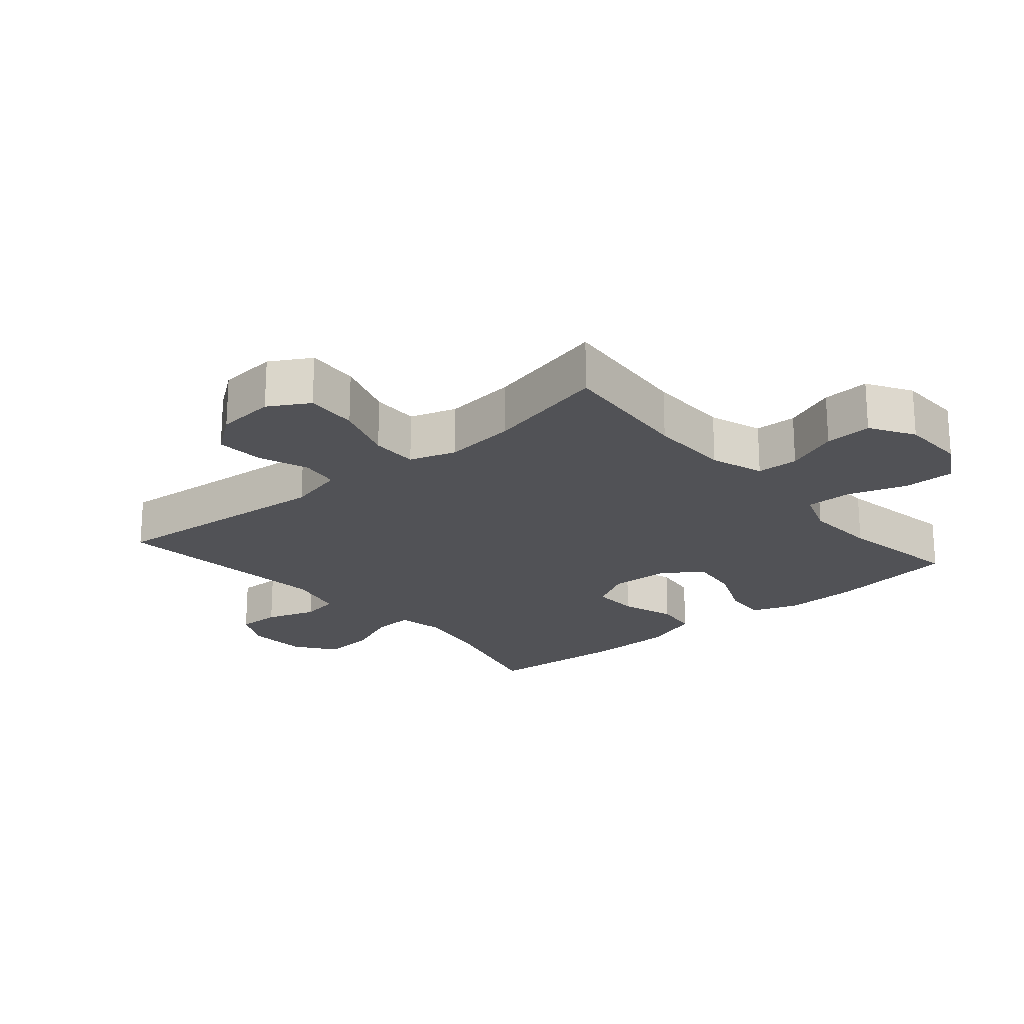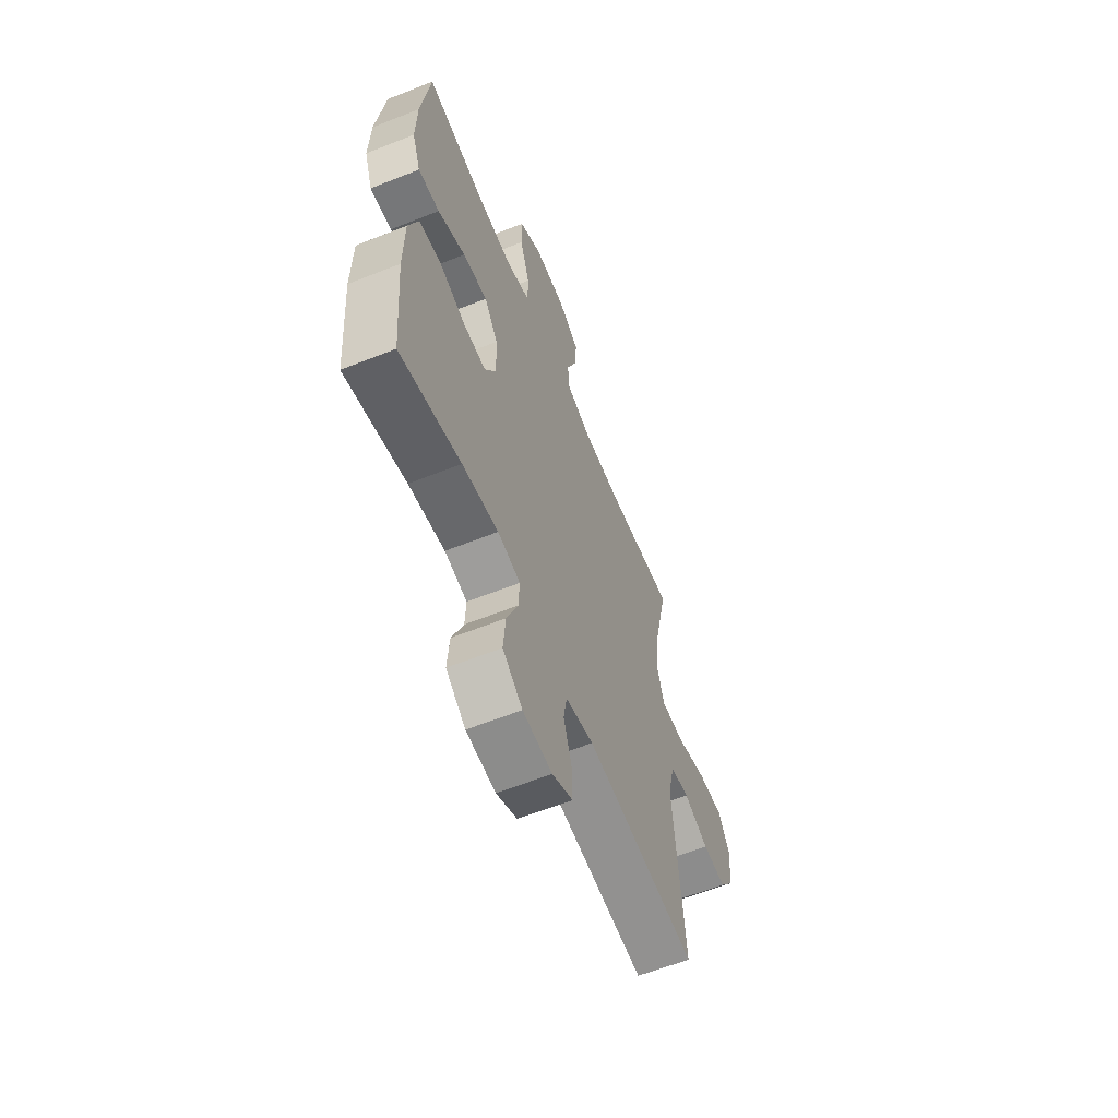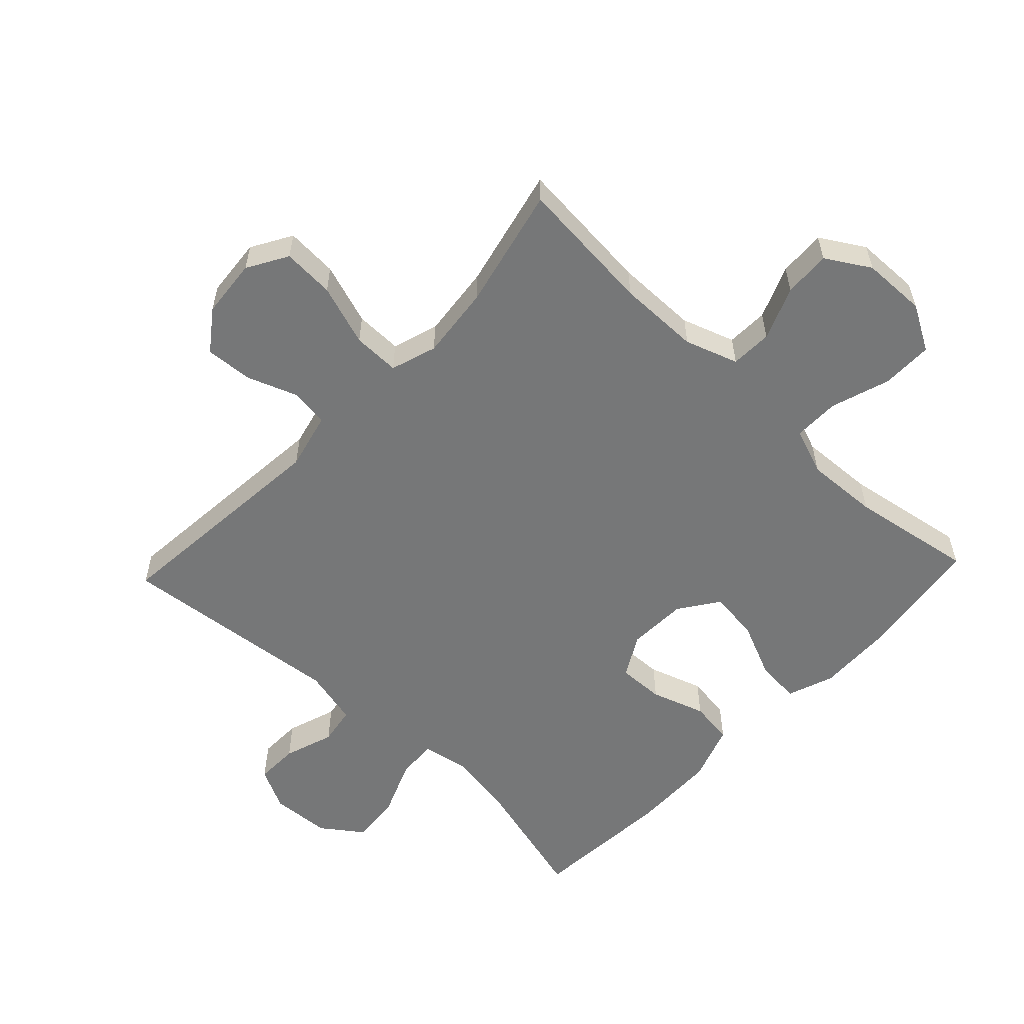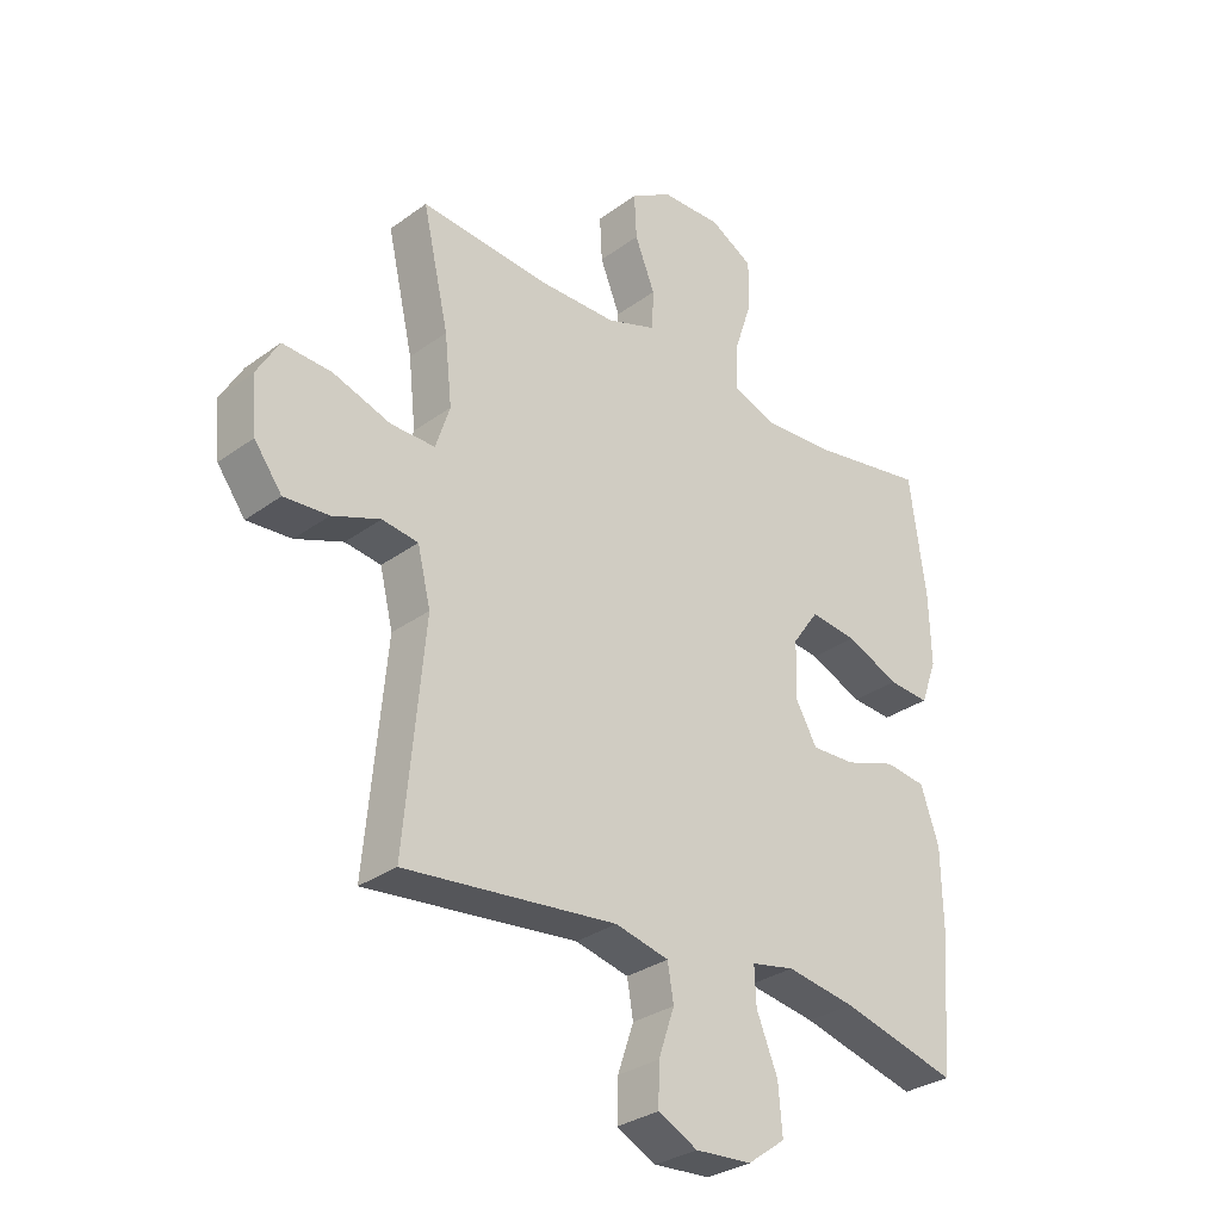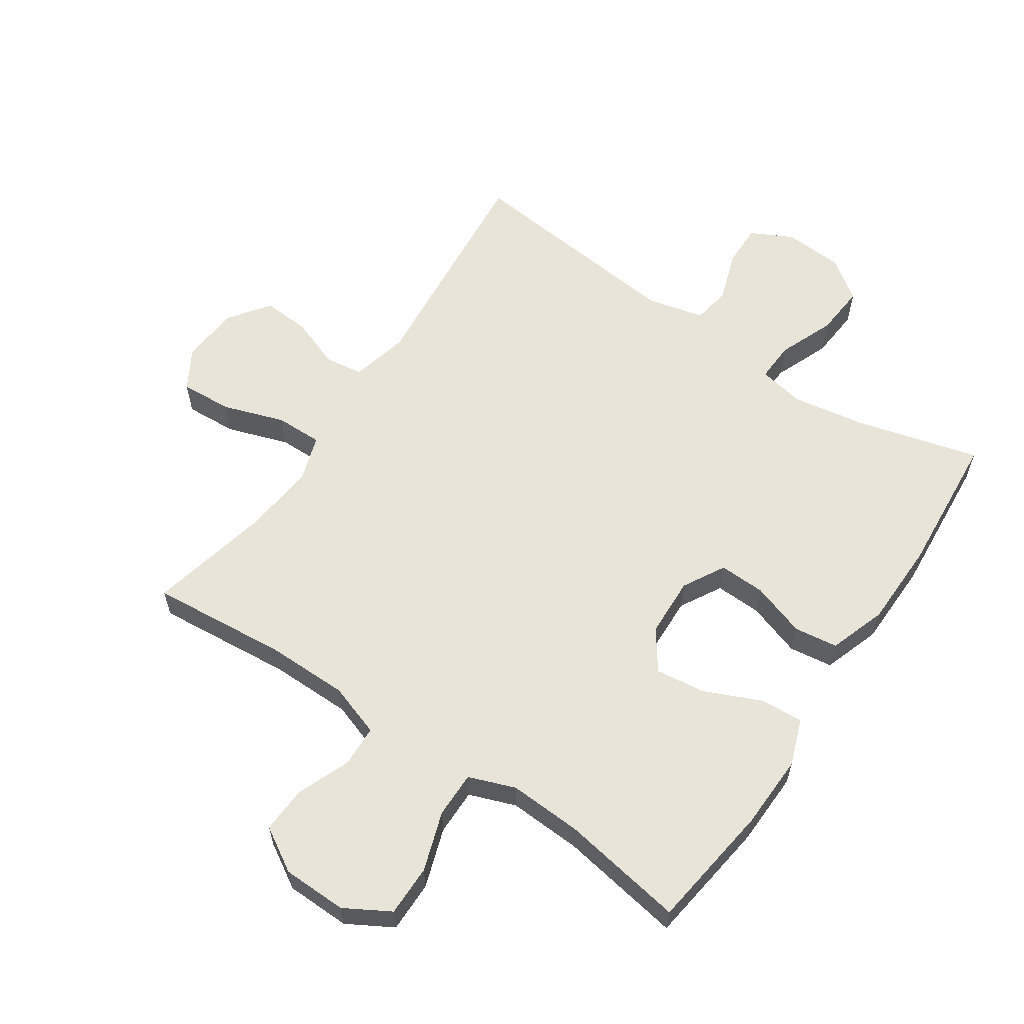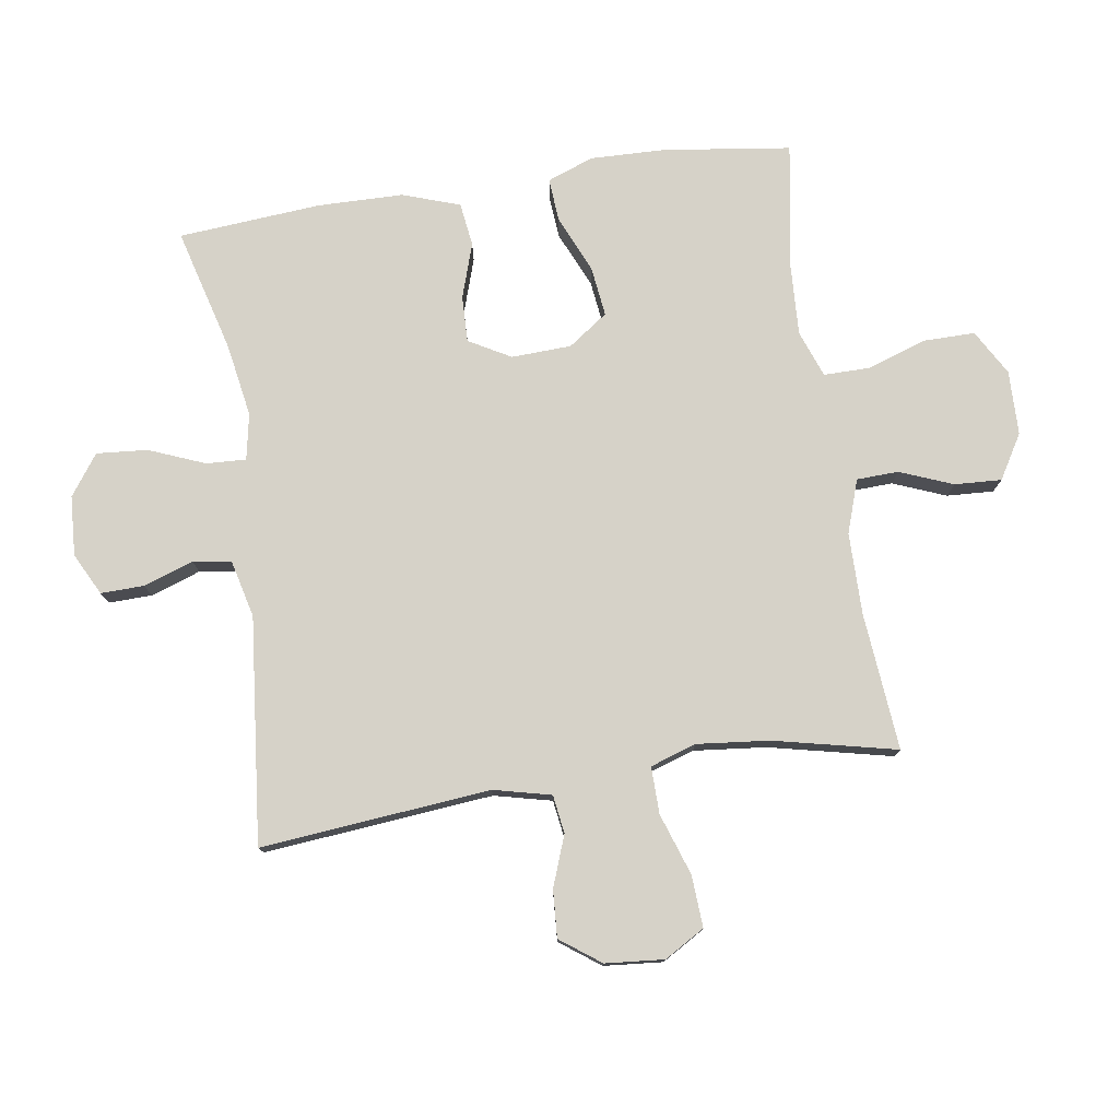
<metadata>
{"format":"obj","ext":"obj","renderer":"f3d","projection":"perspective","resolution":1024,"background":"white","views":[{"elev":-21.3,"azim":-49.4,"up":"+Y"},{"elev":-60.9,"azim":112.1,"up":"+Z"},{"elev":-57.0,"azim":-43.3,"up":"+Y"},{"elev":-30.5,"azim":-43.6,"up":"+Z"},{"elev":60.5,"azim":34.0,"up":"+Y"},{"elev":77.6,"azim":-98.7,"up":"+Y"}]}
</metadata>
<code>
o path268
v -0.4278 0.0375 0.2895
v -0.4154 0.0375 0.1733
v -0.4395 0.0375 0.0998
v -0.5145 0.0375 0.1008
v -0.6127 0.0375 0.1342
v -0.696 0.0375 0.139
v -0.7337 0.0375 0.07466
v -0.7254 0.0375 -0.01936
v -0.6782 0.0375 -0.08339
v -0.6026 0.0375 -0.07845
v -0.5213 0.0375 -0.04821
v -0.4603 0.0375 -0.05699
v -0.4381 0.0375 -0.1489
v -0.4722 0.0375 -0.5163
v -0.1114 0.0375 -0.4791
v -0.02048 0.0375 -0.5008
v -0.01031 0.0375 -0.5621
v -0.03759 0.0375 -0.6419
v -0.03912 0.0375 -0.7109
v 0.02771 0.0375 -0.745
v 0.1233 0.0375 -0.7389
v 0.1876 0.0375 -0.6924
v 0.1808 0.0375 -0.6107
v 0.1447 0.0375 -0.5216
v 0.1416 0.0375 -0.4581
v 0.2148 0.0375 -0.4439
v 0.3318 0.0375 -0.4635
v 0.5298 0.0375 -0.5163
v 0.5476 0.0375 -0.289
v 0.5452 0.0375 -0.1521
v 0.5139 0.0375 -0.06069
v 0.4441 0.0375 -0.05134
v 0.3575 0.0375 -0.08
v 0.2833 0.0375 -0.08251
v 0.2458 0.0375 -0.01567
v 0.2496 0.0375 0.08002
v 0.2942 0.0375 0.1431
v 0.3742 0.0375 0.1332
v 0.4641 0.0375 0.09356
v 0.5337 0.0375 0.08841
v 0.561 0.0375 0.1625
v 0.5575 0.0375 0.2822
v 0.5298 0.0375 0.4854
v 0.3323 0.0375 0.4522
v 0.2151 0.0375 0.4463
v 0.1407 0.0375 0.4739
v 0.1411 0.0375 0.5476
v 0.1727 0.0375 0.6425
v 0.173 0.0375 0.7247
v 0.1005 0.0375 0.7662
v -0.002406 0.0375 0.7641
v -0.07267 0.0375 0.7218
v -0.06863 0.0375 0.6466
v -0.03481 0.0375 0.562
v -0.03727 0.0375 0.4953
v -0.1217 0.0375 0.4664
v -0.2526 0.0375 0.4657
v -0.4722 0.0375 0.4854
v -0.4278 -0.0375 0.2895
v -0.4154 -0.0375 0.1733
v -0.4395 -0.0375 0.0998
v -0.5145 -0.0375 0.1008
v -0.6127 -0.0375 0.1342
v -0.696 -0.0375 0.139
v -0.7337 -0.0375 0.07466
v -0.7254 -0.0375 -0.01936
v -0.6782 -0.0375 -0.08339
v -0.6026 -0.0375 -0.07845
v -0.5213 -0.0375 -0.04821
v -0.4603 -0.0375 -0.05699
v -0.4381 -0.0375 -0.1489
v -0.4722 -0.0375 -0.5163
v -0.1114 -0.0375 -0.4791
v -0.02048 -0.0375 -0.5008
v -0.01031 -0.0375 -0.5621
v -0.03759 -0.0375 -0.6419
v -0.03912 -0.0375 -0.7109
v 0.02771 -0.0375 -0.745
v 0.1233 -0.0375 -0.7389
v 0.1876 -0.0375 -0.6924
v 0.1808 -0.0375 -0.6107
v 0.1447 -0.0375 -0.5216
v 0.1416 -0.0375 -0.4581
v 0.2148 -0.0375 -0.4439
v 0.3318 -0.0375 -0.4635
v 0.5298 -0.0375 -0.5163
v 0.5476 -0.0375 -0.289
v 0.5452 -0.0375 -0.1521
v 0.5139 -0.0375 -0.06069
v 0.4441 -0.0375 -0.05134
v 0.3575 -0.0375 -0.08
v 0.2833 -0.0375 -0.08251
v 0.2458 -0.0375 -0.01567
v 0.2496 -0.0375 0.08002
v 0.2942 -0.0375 0.1431
v 0.3742 -0.0375 0.1332
v 0.4641 -0.0375 0.09356
v 0.5337 -0.0375 0.08841
v 0.561 -0.0375 0.1625
v 0.5575 -0.0375 0.2822
v 0.5298 -0.0375 0.4854
v 0.3323 -0.0375 0.4522
v 0.2151 -0.0375 0.4463
v 0.1407 -0.0375 0.4739
v 0.1411 -0.0375 0.5476
v 0.1727 -0.0375 0.6425
v 0.173 -0.0375 0.7247
v 0.1005 -0.0375 0.7662
v -0.002406 -0.0375 0.7641
v -0.07267 -0.0375 0.7218
v -0.06863 -0.0375 0.6466
v -0.03481 -0.0375 0.562
v -0.03727 -0.0375 0.4953
v -0.1217 -0.0375 0.4664
v -0.2526 -0.0375 0.4657
v -0.4722 -0.0375 0.4854
v 0.173 0.0375 0.7247
v 0.173 0.0375 0.7247
v 0.1005 0.0375 0.7662
v -0.002406 0.0375 0.7641
v -0.07267 0.0375 0.7218
v -0.07267 0.0375 0.7218
v 0.1727 0.0375 0.6425
v -0.06863 0.0375 0.6466
v -0.03481 0.0375 0.562
v 0.1411 0.0375 0.5476
v -0.03727 0.0375 0.4953
v -0.03727 0.0375 0.4953
v 0.1407 0.0375 0.4739
v 0.1407 0.0375 0.4739
v -0.1217 0.0375 0.4664
v -0.2526 0.0375 0.4657
v -0.4722 0.0375 0.4854
v -0.4722 0.0375 0.4854
v 0.2151 0.0375 0.4463
v 0.5298 0.0375 0.4854
v 0.5298 0.0375 0.4854
v 0.3323 0.0375 0.4522
v -0.4278 0.0375 0.2895
v 0.5575 0.0375 0.2822
v -0.4154 0.0375 0.1733
v 0.561 0.0375 0.1625
v -0.4395 0.0375 0.0998
v -0.4395 0.0375 0.0998
v 0.5337 0.0375 0.08841
v 0.5337 0.0375 0.08841
v 0.2942 0.0375 0.1431
v 0.2942 0.0375 0.1431
v 0.3742 0.0375 0.1332
v 0.2496 0.0375 0.08002
v -0.6127 0.0375 0.1342
v -0.696 0.0375 0.139
v -0.696 0.0375 0.139
v -0.7337 0.0375 0.07466
v -0.5145 0.0375 0.1008
v 0.4641 0.0375 0.09356
v 0.2458 0.0375 -0.01567
v -0.7254 0.0375 -0.01936
v 0.2833 0.0375 -0.08251
v 0.2833 0.0375 -0.08251
v -0.6782 0.0375 -0.08339
v -0.5213 0.0375 -0.04821
v -0.4603 0.0375 -0.05699
v -0.4603 0.0375 -0.05699
v -0.6026 0.0375 -0.07845
v 0.5139 0.0375 -0.06069
v 0.5139 0.0375 -0.06069
v 0.4441 0.0375 -0.05134
v 0.3575 0.0375 -0.08
v -0.4381 0.0375 -0.1489
v 0.5452 0.0375 -0.1521
v 0.5476 0.0375 -0.289
v 0.5298 0.0375 -0.5163
v 0.5298 0.0375 -0.5163
v 0.2148 0.0375 -0.4439
v 0.3318 0.0375 -0.4635
v 0.1416 0.0375 -0.4581
v 0.1416 0.0375 -0.4581
v 0.1447 0.0375 -0.5216
v -0.1114 0.0375 -0.4791
v -0.02048 0.0375 -0.5008
v -0.02048 0.0375 -0.5008
v -0.4722 0.0375 -0.5163
v -0.4722 0.0375 -0.5163
v -0.01031 0.0375 -0.5621
v 0.1808 0.0375 -0.6107
v -0.03759 0.0375 -0.6419
v 0.1876 0.0375 -0.6924
v -0.03912 0.0375 -0.7109
v -0.03912 0.0375 -0.7109
v 0.1233 0.0375 -0.7389
v 0.02771 0.0375 -0.745
v 0.173 -0.0375 0.7247
v 0.173 -0.0375 0.7247
v 0.1005 -0.0375 0.7662
v -0.002406 -0.0375 0.7641
v -0.07267 -0.0375 0.7218
v -0.07267 -0.0375 0.7218
v 0.1727 -0.0375 0.6425
v -0.06863 -0.0375 0.6466
v -0.03481 -0.0375 0.562
v 0.1411 -0.0375 0.5476
v -0.03727 -0.0375 0.4953
v -0.03727 -0.0375 0.4953
v 0.1407 -0.0375 0.4739
v 0.1407 -0.0375 0.4739
v -0.1217 -0.0375 0.4664
v -0.2526 -0.0375 0.4657
v -0.4722 -0.0375 0.4854
v -0.4722 -0.0375 0.4854
v 0.2151 -0.0375 0.4463
v 0.5298 -0.0375 0.4854
v 0.5298 -0.0375 0.4854
v 0.3323 -0.0375 0.4522
v -0.4278 -0.0375 0.2895
v 0.5575 -0.0375 0.2822
v -0.4154 -0.0375 0.1733
v 0.561 -0.0375 0.1625
v -0.4395 -0.0375 0.0998
v -0.4395 -0.0375 0.0998
v 0.5337 -0.0375 0.08841
v 0.5337 -0.0375 0.08841
v 0.2942 -0.0375 0.1431
v 0.2942 -0.0375 0.1431
v 0.3742 -0.0375 0.1332
v 0.2496 -0.0375 0.08002
v -0.6127 -0.0375 0.1342
v -0.696 -0.0375 0.139
v -0.696 -0.0375 0.139
v -0.7337 -0.0375 0.07466
v -0.5145 -0.0375 0.1008
v 0.4641 -0.0375 0.09356
v 0.2458 -0.0375 -0.01567
v -0.7254 -0.0375 -0.01936
v 0.2833 -0.0375 -0.08251
v 0.2833 -0.0375 -0.08251
v -0.6782 -0.0375 -0.08339
v -0.5213 -0.0375 -0.04821
v -0.4603 -0.0375 -0.05699
v -0.4603 -0.0375 -0.05699
v -0.6026 -0.0375 -0.07845
v 0.5139 -0.0375 -0.06069
v 0.5139 -0.0375 -0.06069
v 0.4441 -0.0375 -0.05134
v 0.3575 -0.0375 -0.08
v -0.4381 -0.0375 -0.1489
v 0.5452 -0.0375 -0.1521
v 0.5476 -0.0375 -0.289
v 0.5298 -0.0375 -0.5163
v 0.5298 -0.0375 -0.5163
v 0.2148 -0.0375 -0.4439
v 0.3318 -0.0375 -0.4635
v 0.1416 -0.0375 -0.4581
v 0.1416 -0.0375 -0.4581
v 0.1447 -0.0375 -0.5216
v -0.1114 -0.0375 -0.4791
v -0.02048 -0.0375 -0.5008
v -0.02048 -0.0375 -0.5008
v -0.4722 -0.0375 -0.5163
v -0.4722 -0.0375 -0.5163
v -0.01031 -0.0375 -0.5621
v 0.1808 -0.0375 -0.6107
v -0.03759 -0.0375 -0.6419
v 0.1876 -0.0375 -0.6924
v -0.03912 -0.0375 -0.7109
v -0.03912 -0.0375 -0.7109
v 0.1233 -0.0375 -0.7389
v 0.02771 -0.0375 -0.745
f 264 262 267
f 265 268 263
f 215 208 209
f 203 205 202
f 233 253 235
f 208 217 207
f 199 201 202
f 262 263 267
f 195 199 193
f 201 199 200
f 238 239 231
f 218 225 232
f 246 233 219
f 200 196 197
f 230 234 227
f 257 253 256
f 227 238 231
f 211 223 214
f 228 230 227
f 205 223 211
f 219 233 217
f 218 232 221
f 261 255 257
f 207 226 203
f 253 251 235
f 235 252 245
f 217 226 207
f 227 241 238
f 217 233 226
f 199 195 200
f 268 267 263
f 251 252 235
f 256 233 246
f 244 247 242
f 255 261 262
f 247 245 248
f 203 202 201
f 214 225 216
f 237 241 234
f 241 227 234
f 216 225 218
f 215 217 208
f 263 262 261
f 226 223 205
f 223 225 214
f 200 195 196
f 245 247 244
f 203 226 205
f 231 239 219
f 246 219 239
f 256 253 233
f 248 252 249
f 253 257 255
f 248 245 252
f 256 246 259
f 214 216 212
f 118 50 108 194
f 50 51 109 108
f 51 122 198 109
f 48 49 107 106
f 52 53 111 110
f 53 54 112 111
f 47 48 106 105
f 54 128 204 112
f 130 47 105 206
f 55 56 114 113
f 57 134 210 115
f 45 46 104 103
f 137 44 102 213
f 56 57 115 114
f 44 45 103 102
f 58 1 59 116
f 42 43 101 100
f 1 2 60 59
f 41 42 100 99
f 2 144 220 60
f 146 41 99 222
f 148 38 96 224
f 36 37 95 94
f 5 153 229 63
f 6 7 65 64
f 4 5 63 62
f 39 40 98 97
f 38 39 97 96
f 3 4 62 61
f 35 36 94 93
f 7 8 66 65
f 160 35 93 236
f 8 9 67 66
f 11 164 240 69
f 10 11 69 68
f 9 10 68 67
f 167 32 90 243
f 32 33 91 90
f 12 13 71 70
f 30 31 89 88
f 33 34 92 91
f 29 30 88 87
f 174 29 87 250
f 26 27 85 84
f 178 26 84 254
f 24 25 83 82
f 15 182 258 73
f 184 15 73 260
f 13 14 72 71
f 27 28 86 85
f 16 17 75 74
f 23 24 82 81
f 17 18 76 75
f 22 23 81 80
f 18 190 266 76
f 21 22 80 79
f 20 21 79 78
f 19 20 78 77
f 188 191 186
f 189 187 192
f 139 133 132
f 127 126 129
f 157 159 177
f 132 131 141
f 123 126 125
f 186 191 187
f 119 117 123
f 125 124 123
f 162 155 163
f 142 156 149
f 170 143 157
f 124 121 120
f 154 151 158
f 181 180 177
f 151 155 162
f 135 138 147
f 152 151 154
f 129 135 147
f 143 141 157
f 142 145 156
f 185 181 179
f 131 127 150
f 177 159 175
f 159 169 176
f 141 131 150
f 151 162 165
f 141 150 157
f 123 124 119
f 192 187 191
f 175 159 176
f 180 170 157
f 168 166 171
f 179 186 185
f 171 172 169
f 127 125 126
f 138 140 149
f 161 158 165
f 165 158 151
f 140 142 149
f 139 132 141
f 187 185 186
f 150 129 147
f 147 138 149
f 124 120 119
f 169 168 171
f 127 129 150
f 155 143 163
f 170 163 143
f 180 157 177
f 172 173 176
f 177 179 181
f 172 176 169
f 180 183 170
f 138 136 140

</code>
